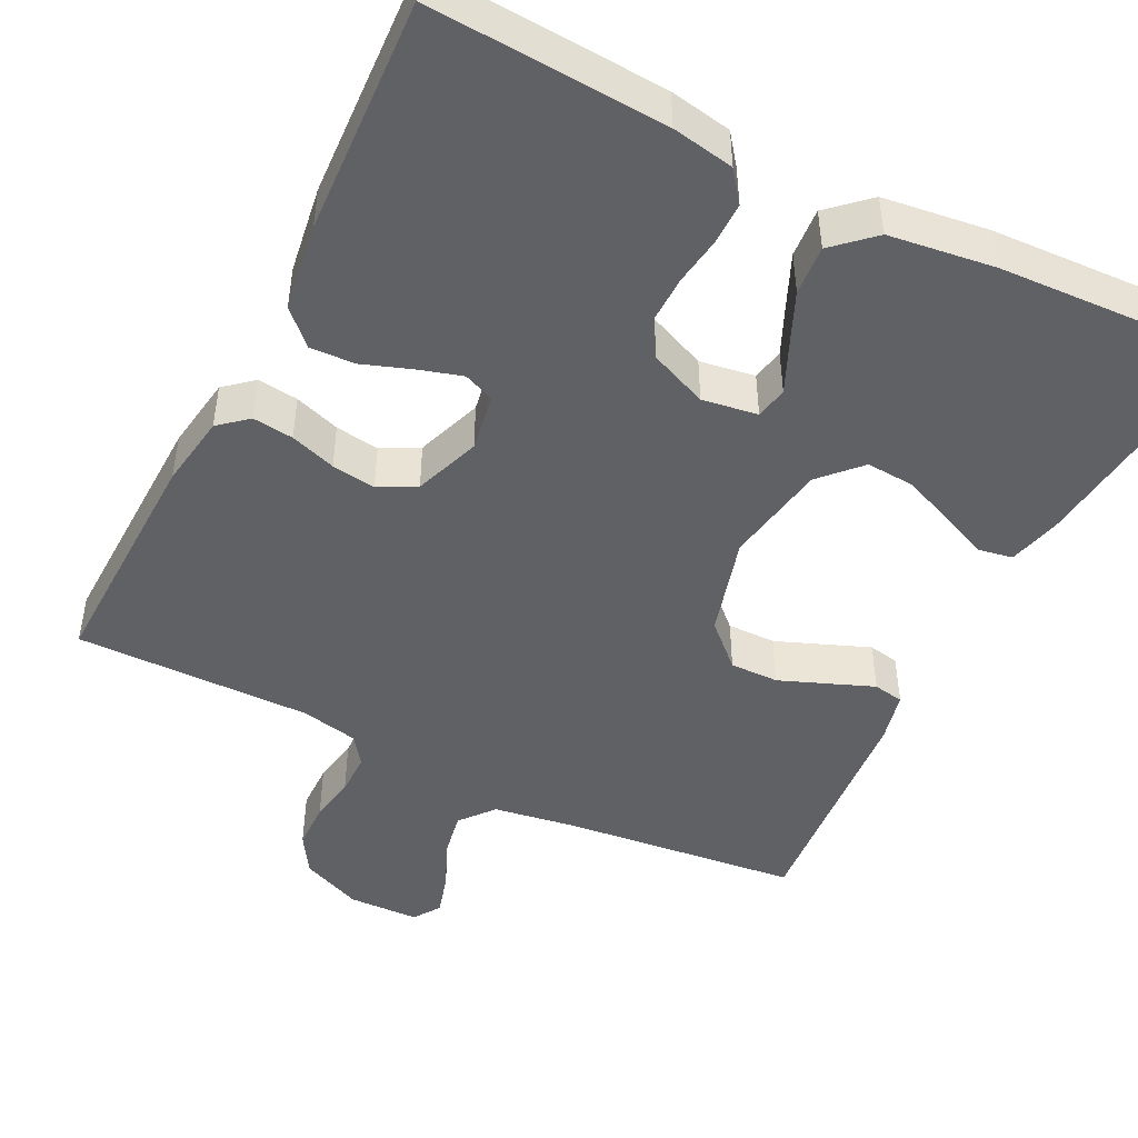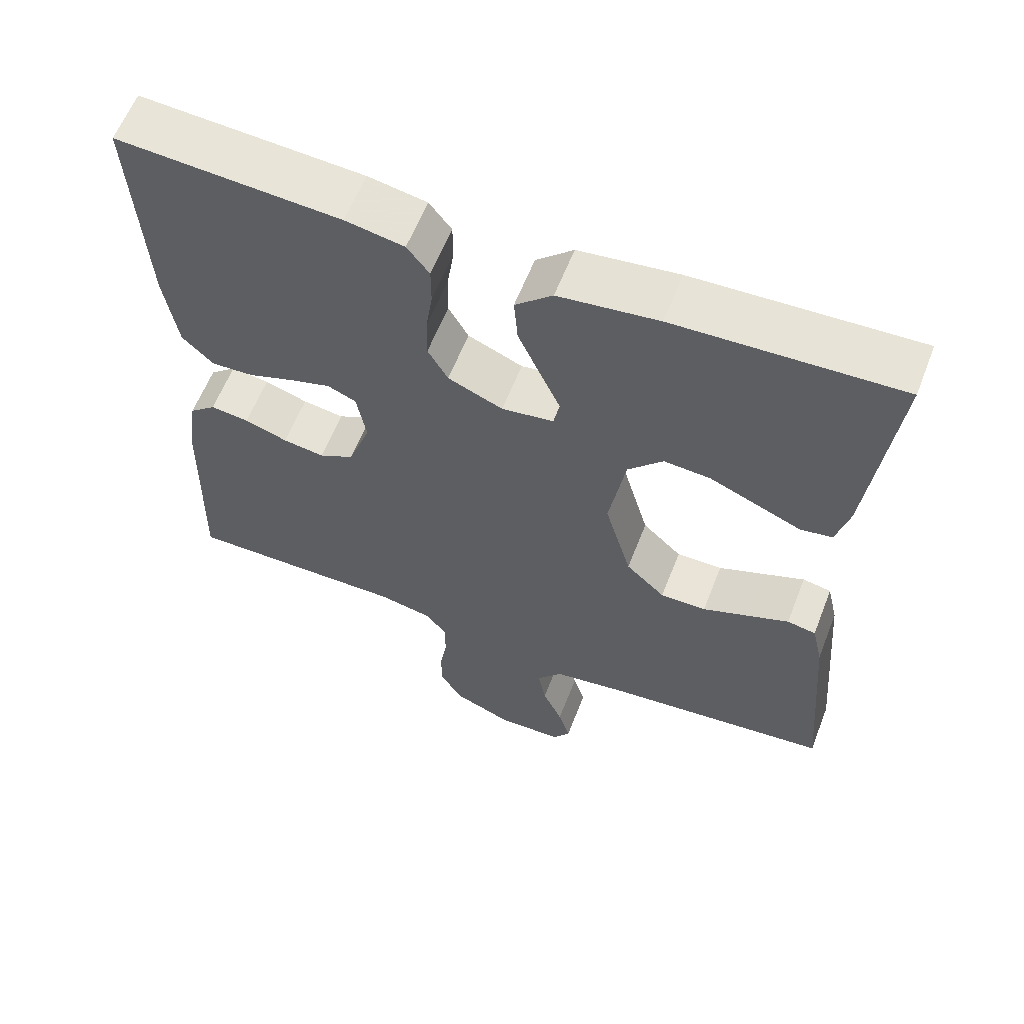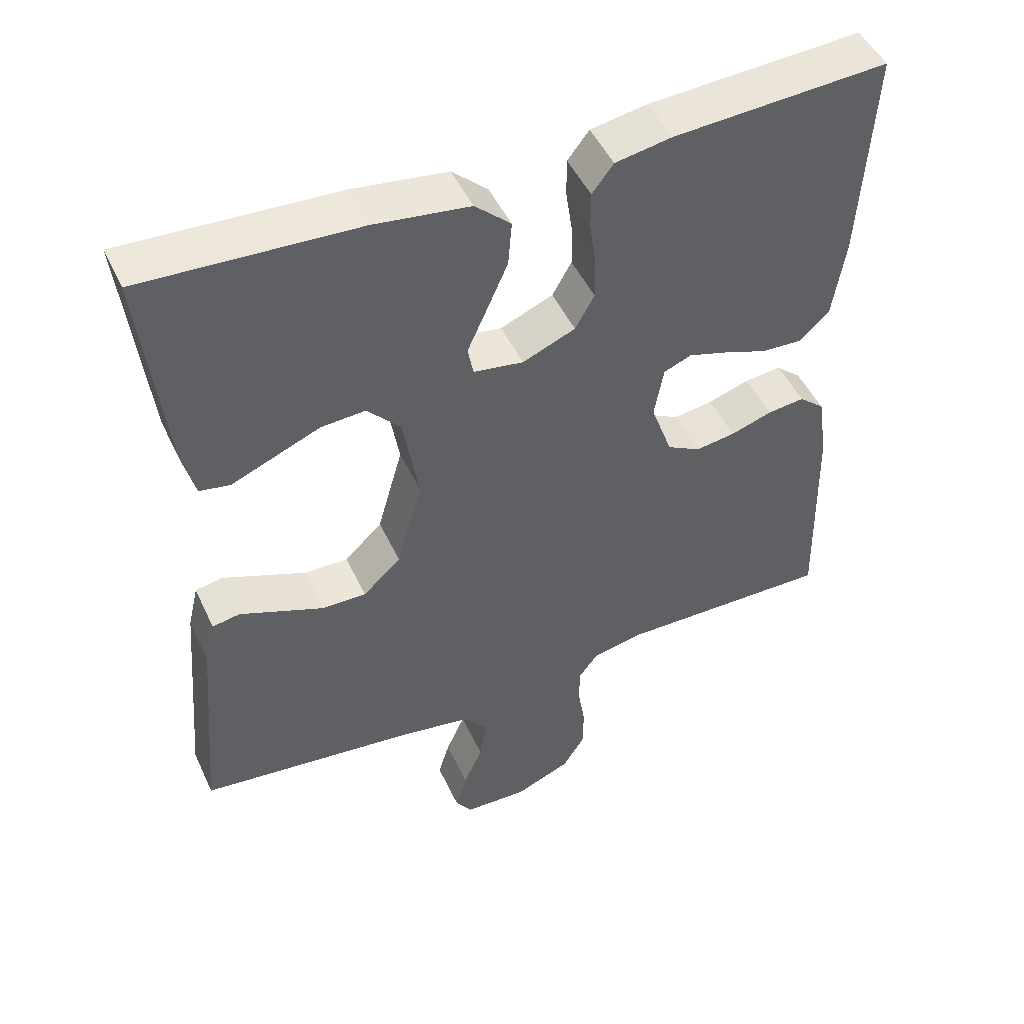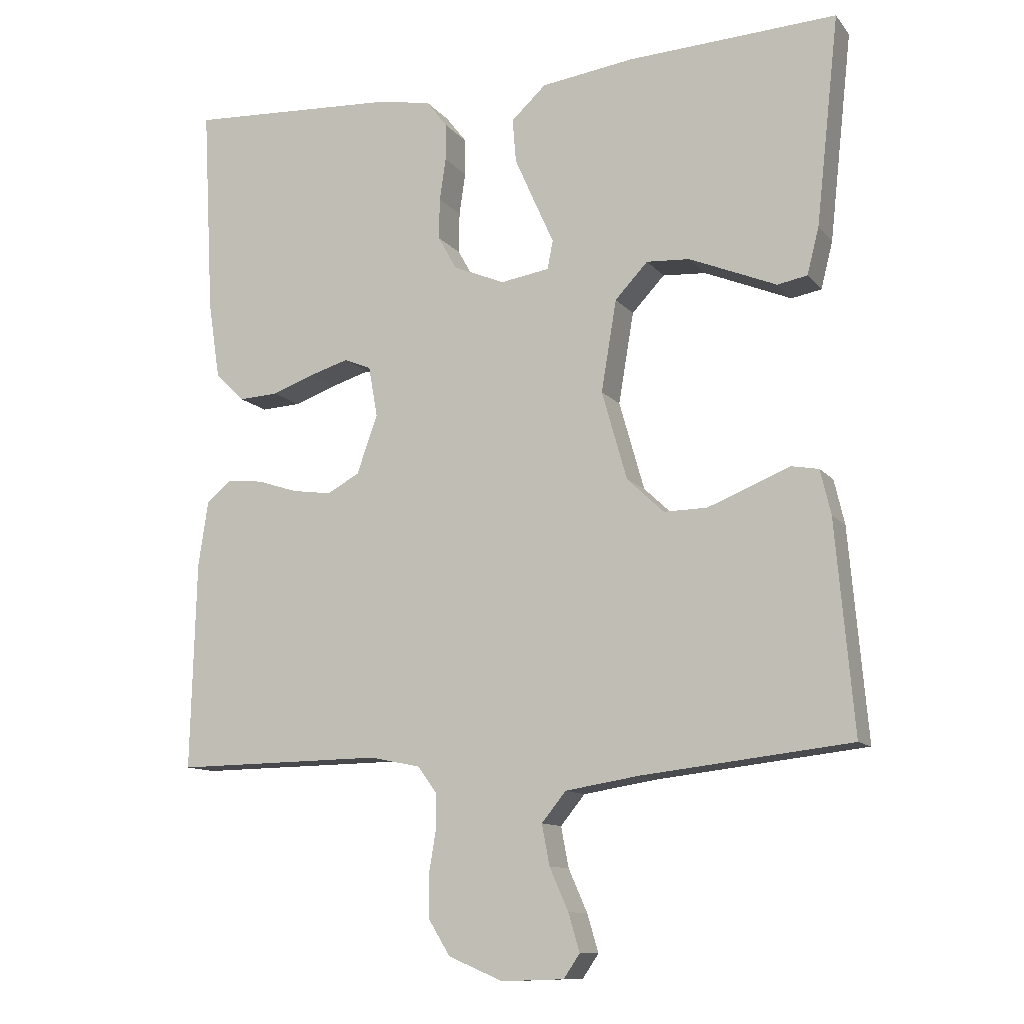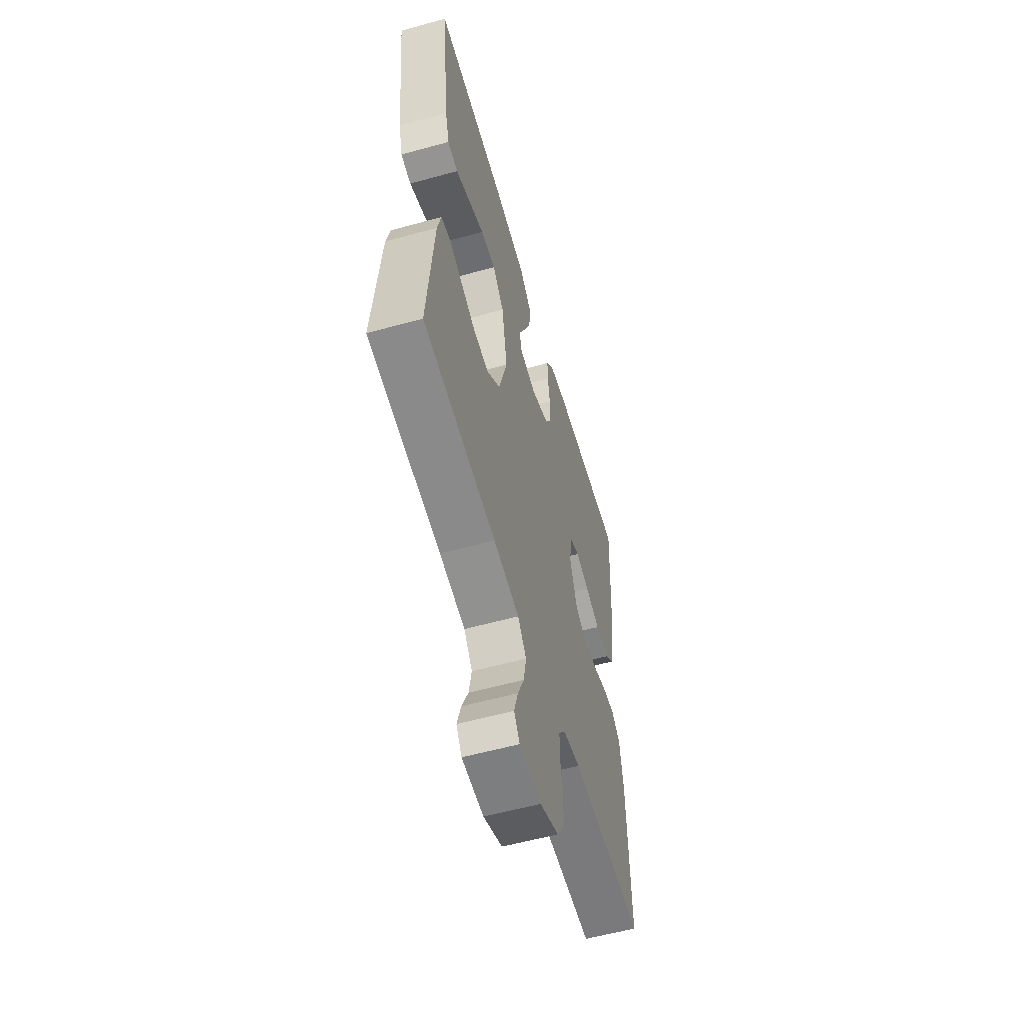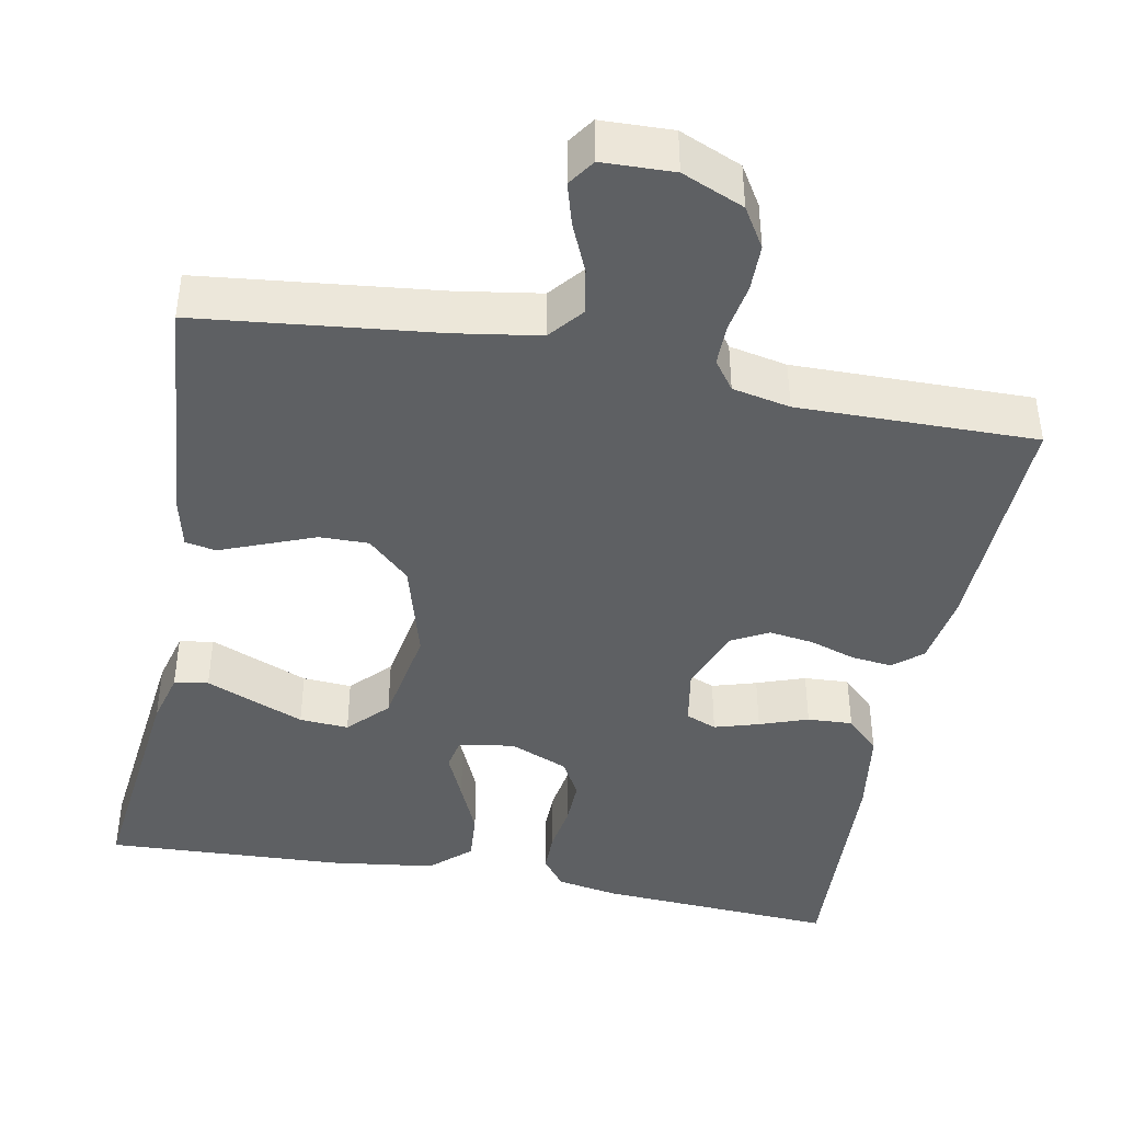
<metadata>
{"format":"obj","ext":"obj","renderer":"f3d","projection":"perspective","resolution":1024,"background":"white","views":[{"elev":-47.0,"azim":-26.8,"up":"+Y"},{"elev":60.8,"azim":21.3,"up":"+Z"},{"elev":48.5,"azim":155.7,"up":"+Z"},{"elev":-11.3,"azim":23.1,"up":"+Z"},{"elev":-57.5,"azim":106.0,"up":"+Z"},{"elev":-42.3,"azim":169.0,"up":"+Y"}]}
</metadata>
<code>
v 0.5 0.07 -0.5
v 0.2 0.07 -0.534
v 0.094 0.07 -0.551
v 0.059 0.07 -0.594
v 0.07 0.07 -0.652
v 0.097 0.07 -0.713
v 0.113 0.07 -0.767
v 0.09 0.07 -0.801
v 0 0.07 -0.804
v -0.078 0.07 -0.771
v -0.109 0.07 -0.721
v -0.11 0.07 -0.661
v -0.1 0.07 -0.601
v -0.1 0.07 -0.548
v -0.127 0.07 -0.511
v -0.2 0.07 -0.496
v -0.5 0.07 -0.5
v -0.492 0.07 -0.2
v -0.478 0.07 -0.107
v -0.442 0.07 -0.076
v -0.39 0.07 -0.082
v -0.332 0.07 -0.101
v -0.276 0.07 -0.109
v -0.229 0.07 -0.084
v -0.199 0.07 0
v -0.212 0.07 0.073
v -0.251 0.07 0.089
v -0.307 0.07 0.072
v -0.368 0.07 0.05
v -0.425 0.07 0.047
v -0.467 0.07 0.088
v -0.484 0.07 0.2
v -0.5 0.07 0.5
v -0.2 0.07 0.483
v -0.121 0.07 0.469
v -0.091 0.07 0.43
v -0.091 0.07 0.377
v -0.1 0.07 0.316
v -0.101 0.07 0.257
v -0.074 0.07 0.209
v 0 0.07 0.178
v 0.07 0.07 0.189
v 0.078 0.07 0.23
v 0.051 0.07 0.29
v 0.021 0.07 0.358
v 0.016 0.07 0.421
v 0.066 0.07 0.467
v 0.2 0.07 0.485
v 0.5 0.07 0.5
v 0.467 0.07 0.2
v 0.45 0.07 0.133
v 0.407 0.07 0.125
v 0.347 0.07 0.15
v 0.282 0.07 0.177
v 0.22 0.07 0.181
v 0.173 0.07 0.131
v 0.151 0.07 0
v 0.187 0.07 -0.127
v 0.24 0.07 -0.177
v 0.302 0.07 -0.176
v 0.365 0.07 -0.151
v 0.42 0.07 -0.129
v 0.459 0.07 -0.136
v 0.474 0.07 -0.2
v 0.5 0 -0.5
v 0.2 0 -0.534
v 0.094 0 -0.551
v 0.059 0 -0.594
v 0.07 0 -0.652
v 0.097 0 -0.713
v 0.113 0 -0.767
v 0.09 0 -0.801
v 0 0 -0.804
v -0.078 0 -0.771
v -0.109 0 -0.721
v -0.11 0 -0.661
v -0.1 0 -0.601
v -0.1 0 -0.548
v -0.127 0 -0.511
v -0.2 0 -0.496
v -0.5 0 -0.5
v -0.492 0 -0.2
v -0.478 0 -0.107
v -0.442 0 -0.076
v -0.39 0 -0.082
v -0.332 0 -0.101
v -0.276 0 -0.109
v -0.229 0 -0.084
v -0.199 0 0
v -0.212 0 0.073
v -0.251 0 0.089
v -0.307 0 0.072
v -0.368 0 0.05
v -0.425 0 0.047
v -0.467 0 0.088
v -0.484 0 0.2
v -0.5 0 0.5
v -0.2 0 0.483
v -0.121 0 0.469
v -0.091 0 0.43
v -0.091 0 0.377
v -0.1 0 0.316
v -0.101 0 0.257
v -0.074 0 0.209
v 0 0 0.178
v 0.07 0 0.189
v 0.078 0 0.23
v 0.051 0 0.29
v 0.021 0 0.358
v 0.016 0 0.421
v 0.066 0 0.467
v 0.2 0 0.485
v 0.5 0 0.5
v 0.467 0 0.2
v 0.45 0 0.133
v 0.407 0 0.125
v 0.347 0 0.15
v 0.282 0 0.177
v 0.22 0 0.181
v 0.173 0 0.131
v 0.151 0 0
v 0.187 0 -0.127
v 0.24 0 -0.177
v 0.302 0 -0.176
v 0.365 0 -0.151
v 0.42 0 -0.129
v 0.459 0 -0.136
v 0.474 0 -0.2
f 61 62 63 64
f 60 61 64 1
f 59 60 1 2
f 58 59 2 3
f 57 58 3 4
f 50 51 52 53
f 50 53 54
f 49 50 54 55
f 43 44 45 46
f 43 46 47 48
f 35 36 37 38
f 35 38 39
f 34 35 39
f 33 34 39
f 32 33 39 40
f 28 29 30 31
f 27 28 31 32
f 26 27 32 40
f 19 20 21 22
f 19 22 23
f 16 17 18 19
f 15 16 19 23
f 14 15 23 24
f 10 11 12 13
f 10 13 14
f 9 10 14
f 5 6 7 8
f 4 5 8 9
f 57 4 9 14
f 48 49 55 56
f 42 43 48 56
f 41 42 56 57
f 25 26 40 41
f 25 41 57
f 14 24 25 57
f 128 127 126 125
f 65 128 125 124
f 66 65 124 123
f 67 66 123 122
f 68 67 122 121
f 117 116 115 114
f 118 117 114
f 119 118 114 113
f 110 109 108 107
f 112 111 110 107
f 102 101 100 99
f 103 102 99
f 103 99 98
f 103 98 97
f 104 103 97 96
f 95 94 93 92
f 96 95 92 91
f 104 96 91 90
f 86 85 84 83
f 87 86 83
f 83 82 81 80
f 87 83 80 79
f 88 87 79 78
f 77 76 75 74
f 78 77 74
f 78 74 73
f 72 71 70 69
f 73 72 69 68
f 78 73 68 121
f 120 119 113 112
f 120 112 107 106
f 121 120 106 105
f 105 104 90 89
f 121 105 89
f 121 89 88 78
f 1 65 66 2
f 2 66 67 3
f 3 67 68 4
f 4 68 69 5
f 5 69 70 6
f 6 70 71 7
f 7 71 72 8
f 8 72 73 9
f 9 73 74 10
f 10 74 75 11
f 11 75 76 12
f 12 76 77 13
f 13 77 78 14
f 14 78 79 15
f 15 79 80 16
f 16 80 81 17
f 17 81 82 18
f 18 82 83 19
f 19 83 84 20
f 20 84 85 21
f 21 85 86 22
f 22 86 87 23
f 23 87 88 24
f 24 88 89 25
f 25 89 90 26
f 26 90 91 27
f 27 91 92 28
f 28 92 93 29
f 29 93 94 30
f 30 94 95 31
f 31 95 96 32
f 32 96 97 33
f 33 97 98 34
f 34 98 99 35
f 35 99 100 36
f 36 100 101 37
f 37 101 102 38
f 38 102 103 39
f 39 103 104 40
f 40 104 105 41
f 41 105 106 42
f 42 106 107 43
f 43 107 108 44
f 44 108 109 45
f 45 109 110 46
f 46 110 111 47
f 47 111 112 48
f 48 112 113 49
f 49 113 114 50
f 50 114 115 51
f 51 115 116 52
f 52 116 117 53
f 53 117 118 54
f 54 118 119 55
f 55 119 120 56
f 56 120 121 57
f 57 121 122 58
f 58 122 123 59
f 59 123 124 60
f 60 124 125 61
f 61 125 126 62
f 62 126 127 63
f 63 127 128 64
f 64 128 65 1

</code>
